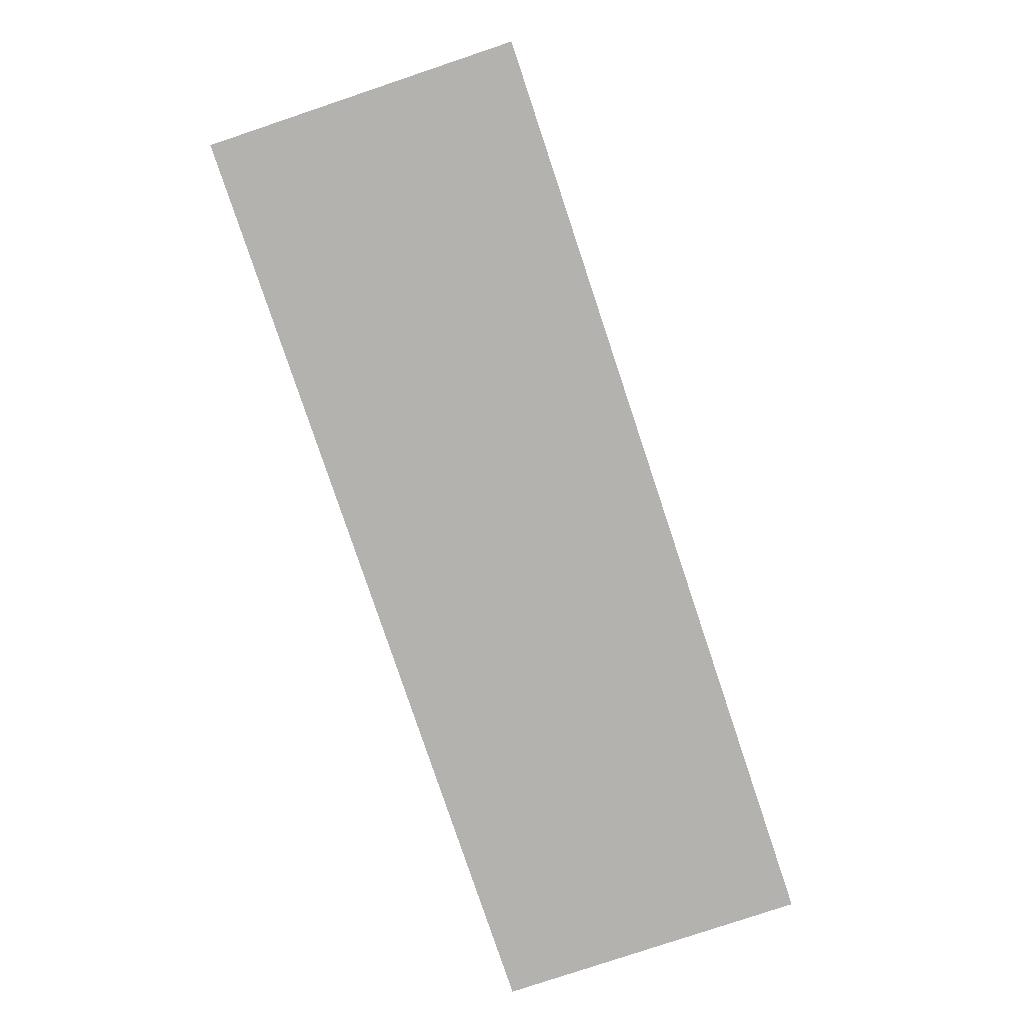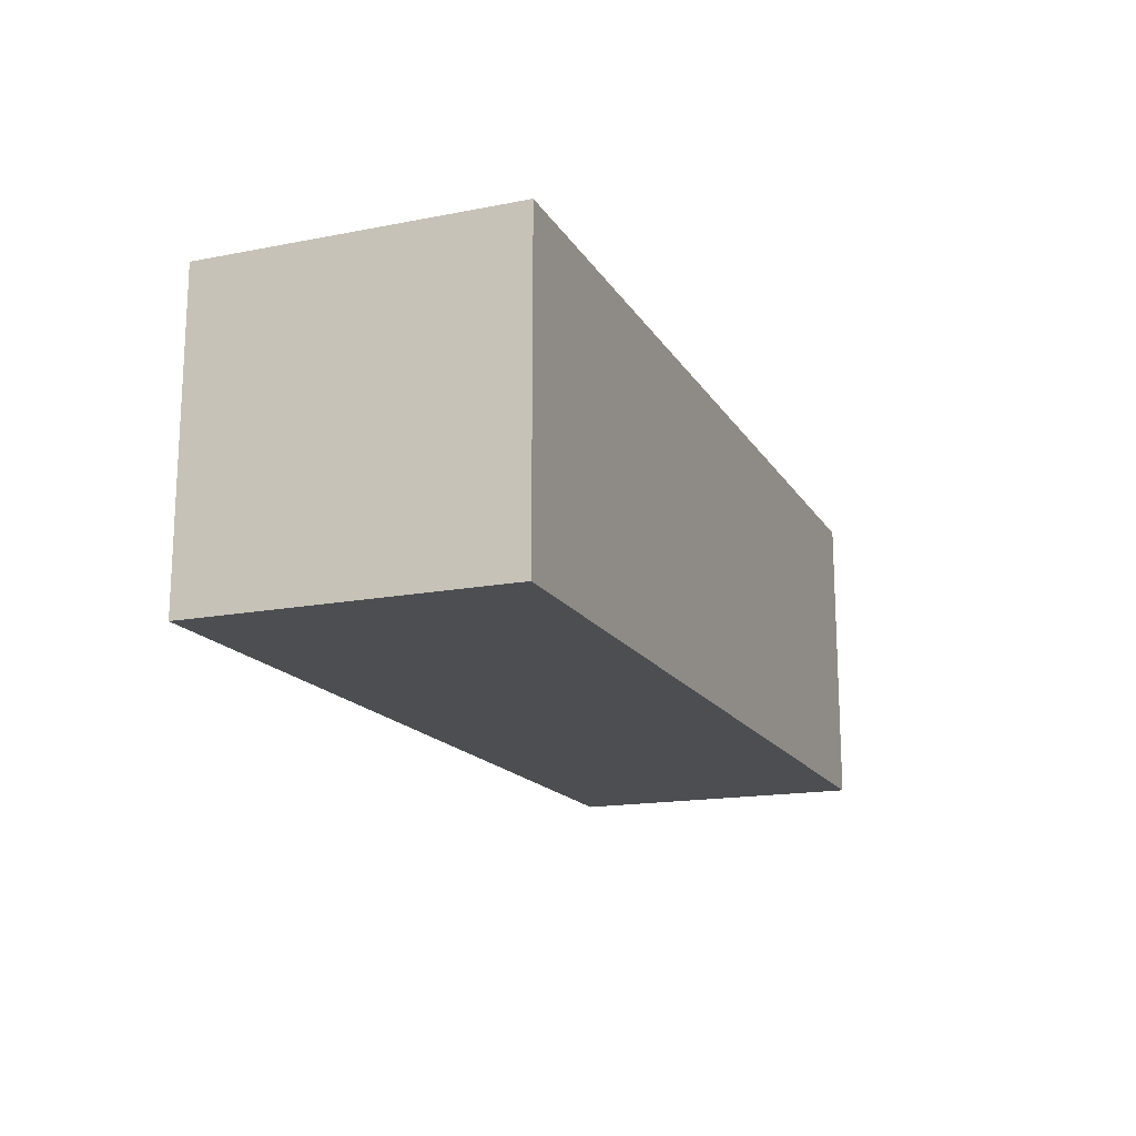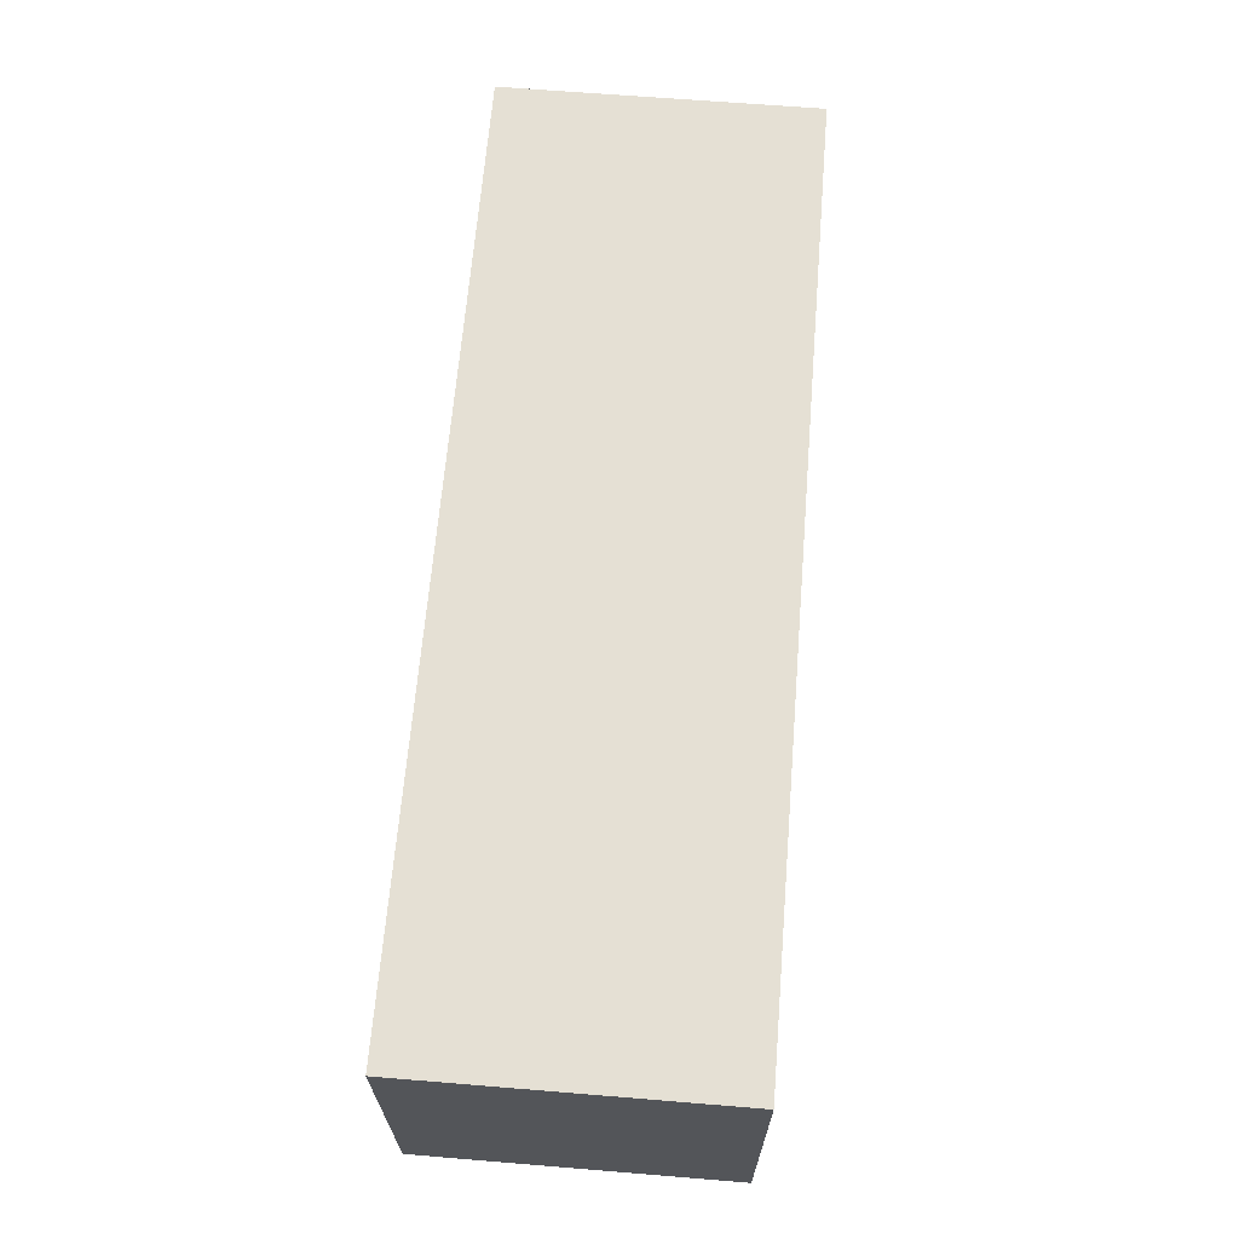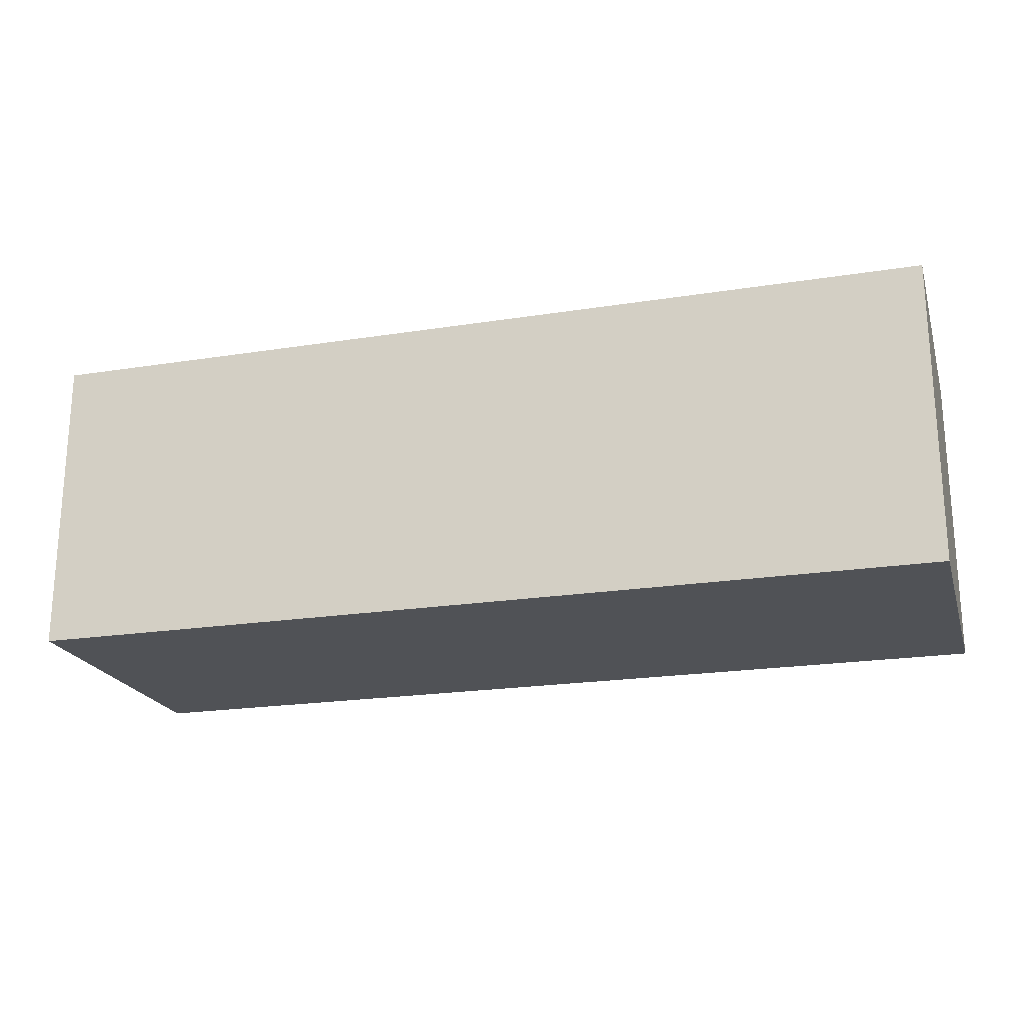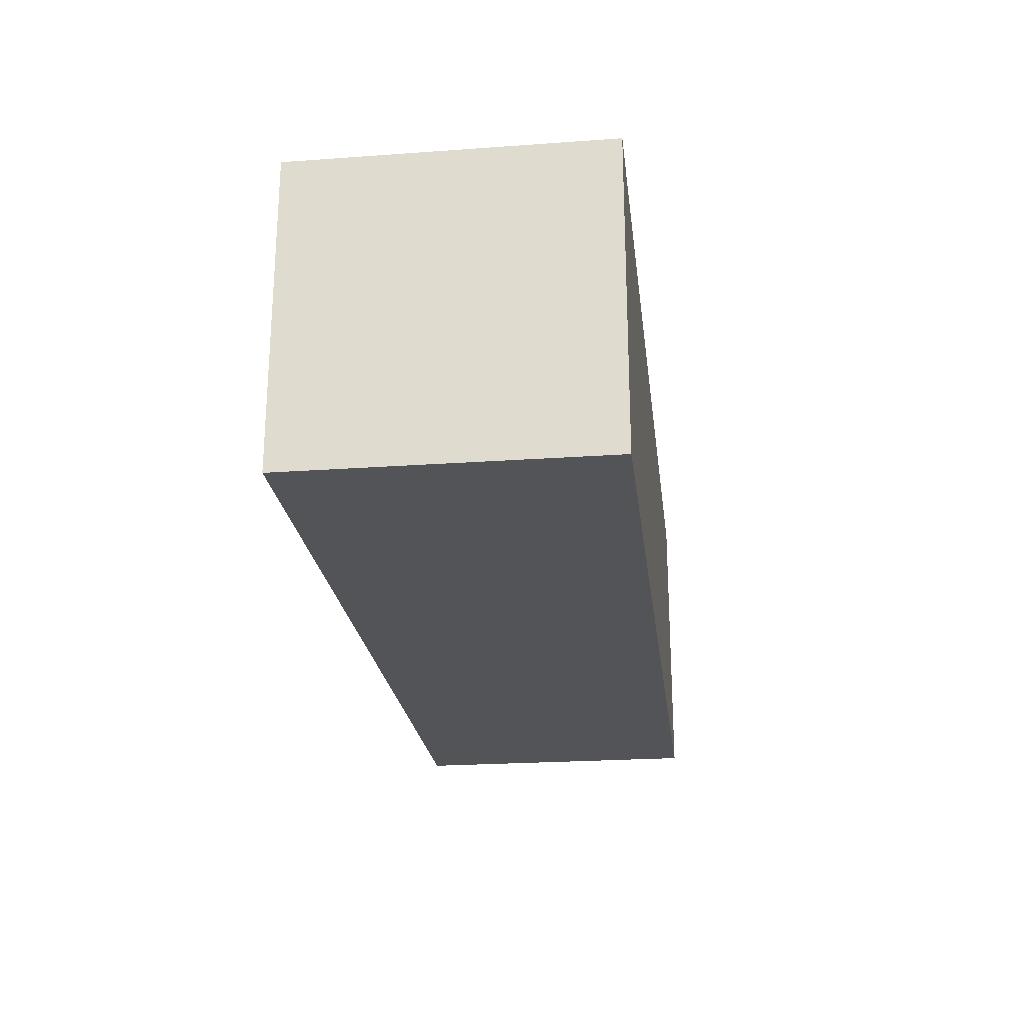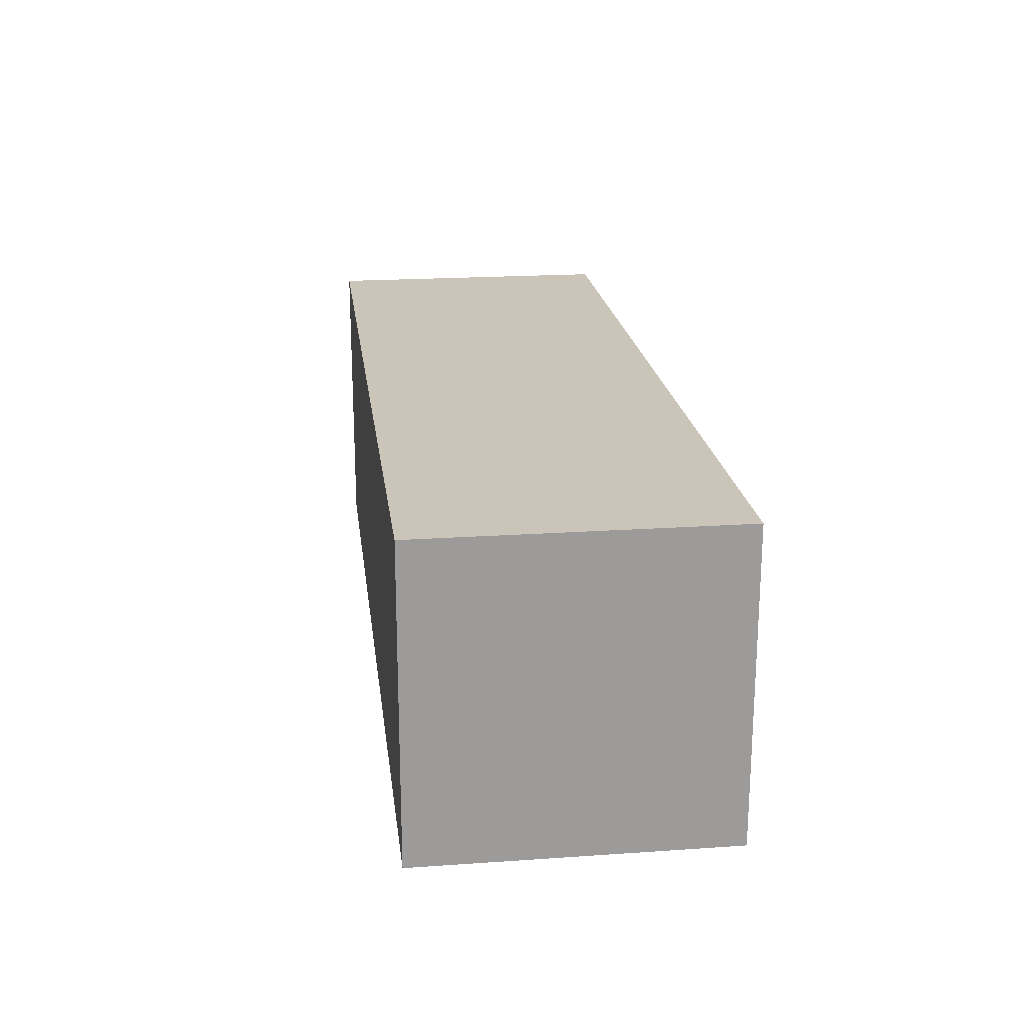
<metadata>
{"format":"obj","ext":"obj","renderer":"f3d","projection":"perspective","resolution":1024,"background":"white","views":[{"elev":-79.8,"azim":108.5,"up":"+Z"},{"elev":-16.5,"azim":-68.4,"up":"+Z"},{"elev":65.6,"azim":94.7,"up":"+Z"},{"elev":-21.1,"azim":-164.2,"up":"+Z"},{"elev":-23.3,"azim":96.9,"up":"+Y"},{"elev":20.5,"azim":-97.1,"up":"+Y"}]}
</metadata>
<code>
o mesh44/mesh44-geometry#mesh44-geometry
v -0.5721 0.05546 0.209
v -0.5416 0.04531 0.209
v -0.5721 0.04531 0.209
v -0.5416 0.05546 0.209
v -0.5721 0.04531 0.2191
v -0.5416 0.05546 0.2191
v -0.5416 0.04531 0.2191
v -0.5721 0.05546 0.2191
f 1 2 3
f 2 1 4
f 3 2 1
f 4 1 2
f 2 5 3
f 3 5 2
f 5 1 3
f 3 1 5
f 1 6 4
f 4 6 1
f 6 2 4
f 4 2 6
f 5 2 7
f 7 2 5
f 1 5 8
f 8 5 1
f 6 1 8
f 8 1 6
f 2 6 7
f 7 6 2
f 6 5 7
f 7 5 6
f 5 6 8
f 8 6 5

</code>
